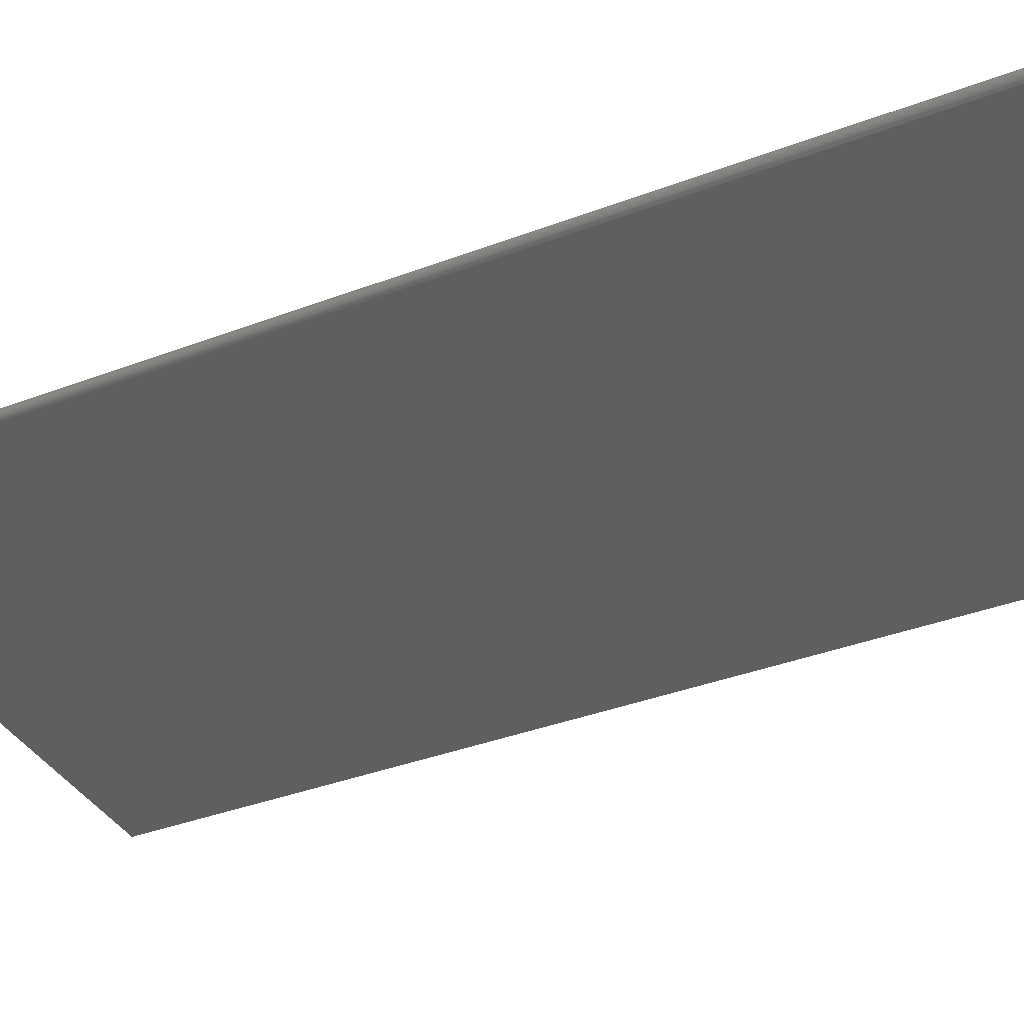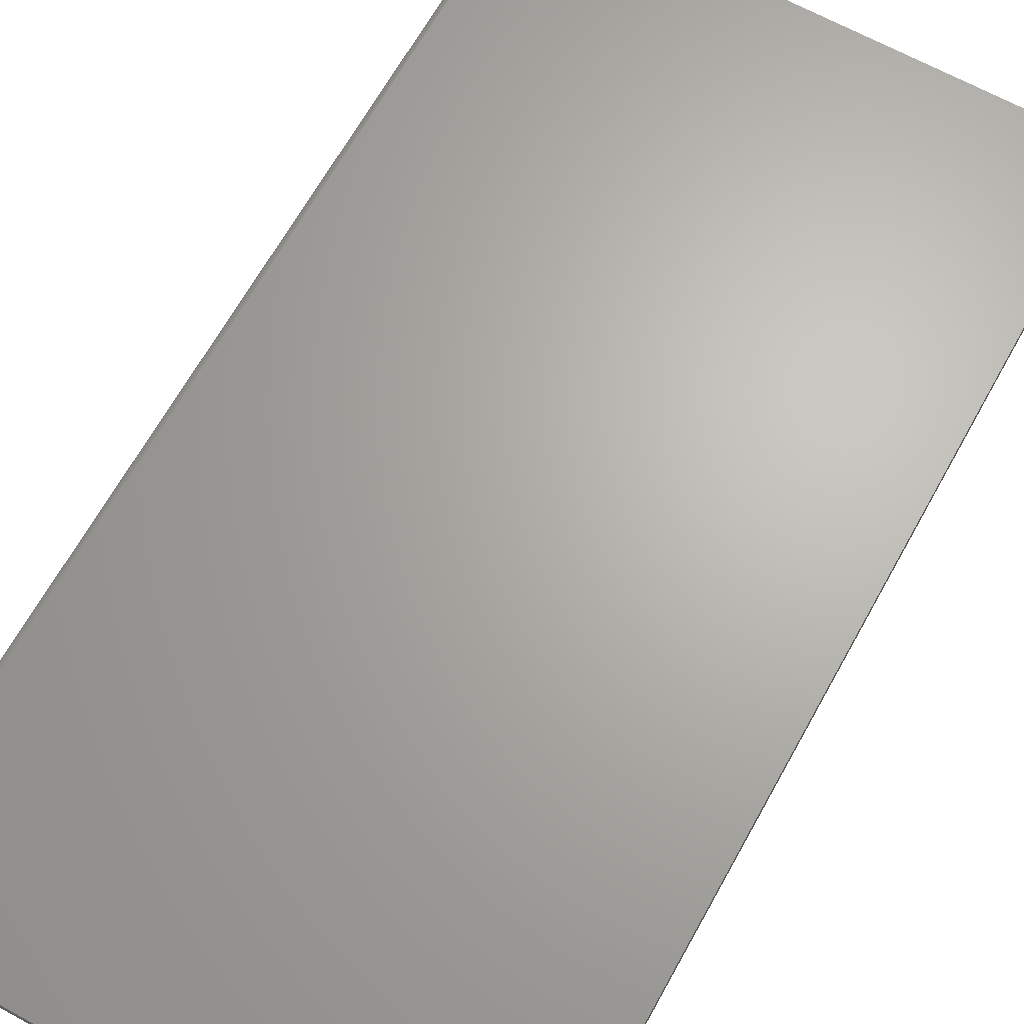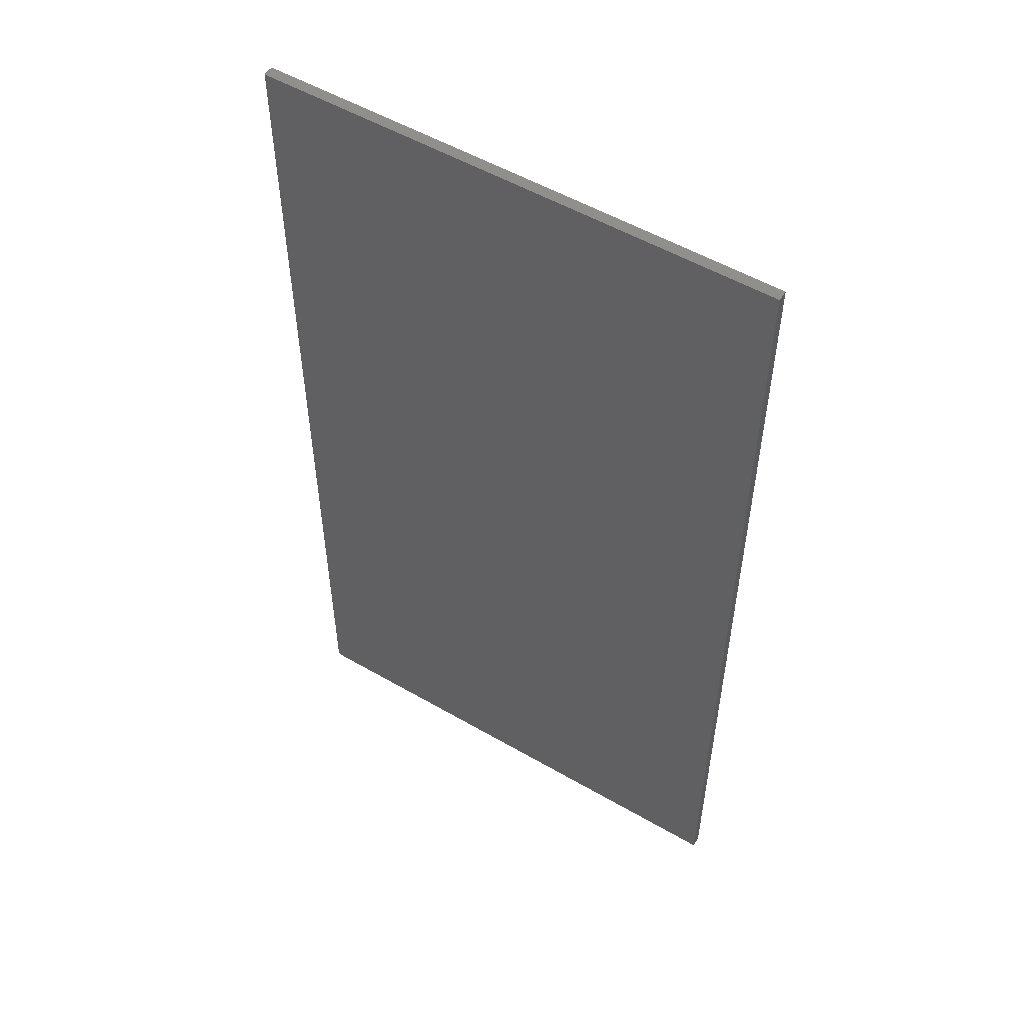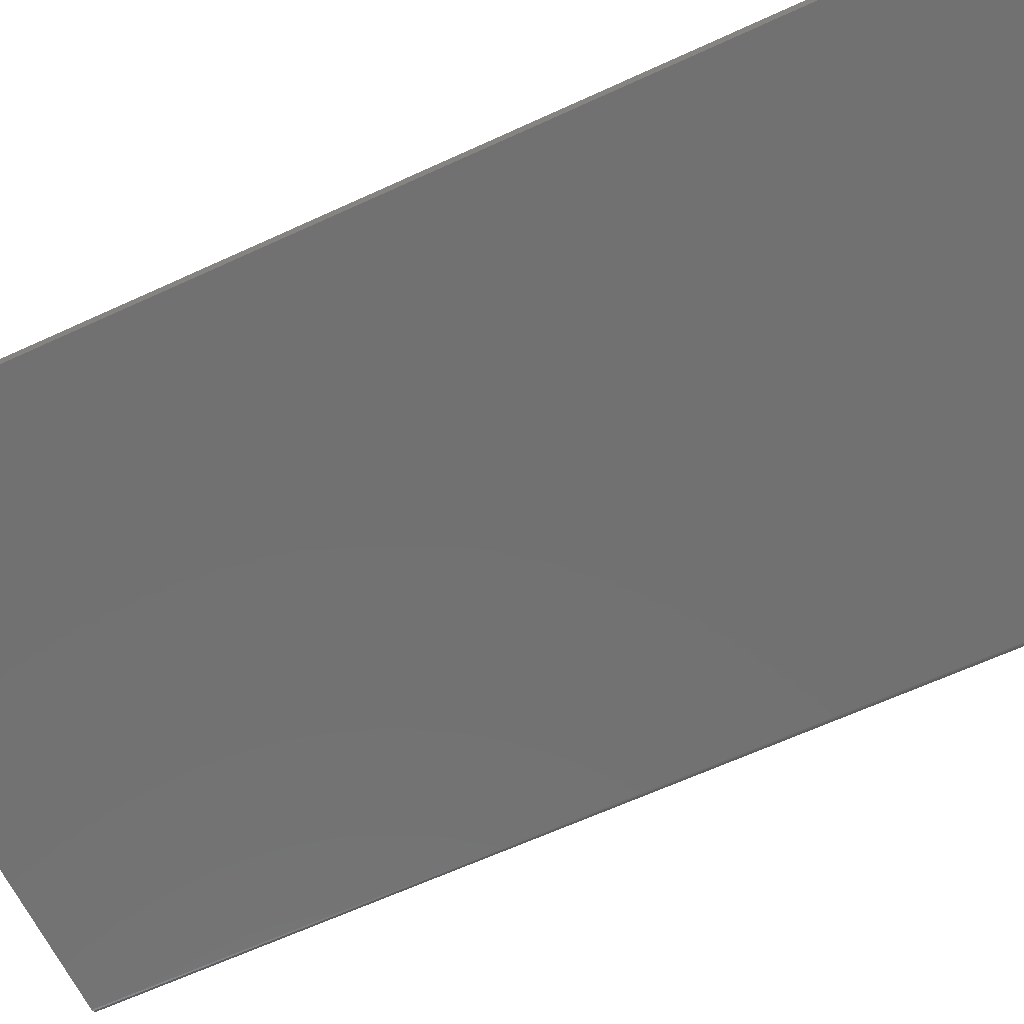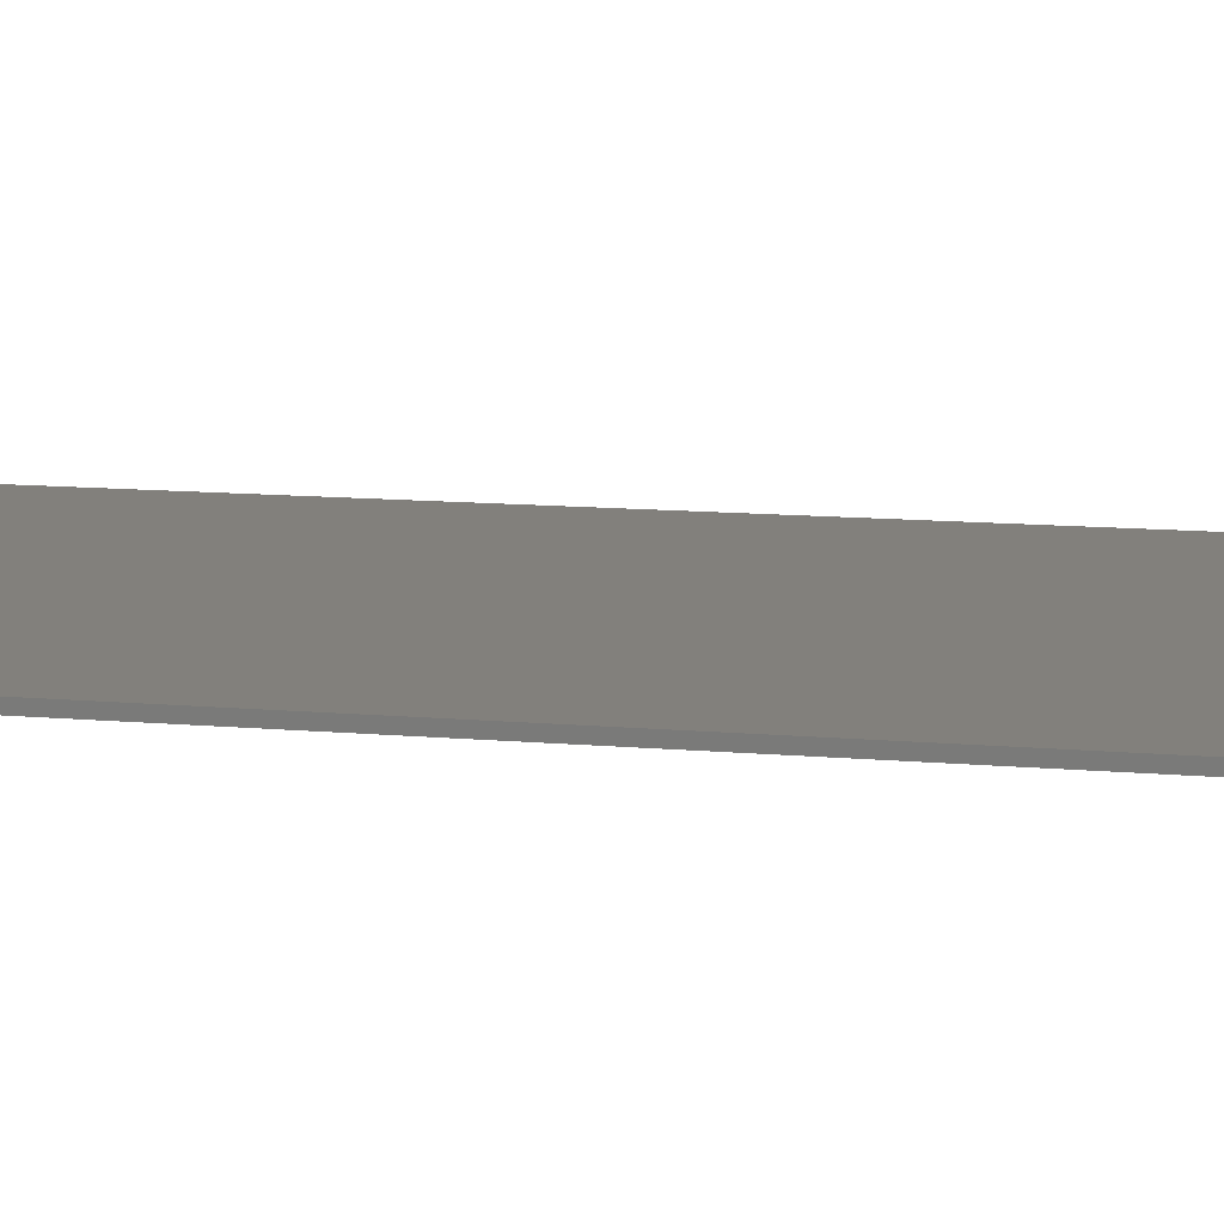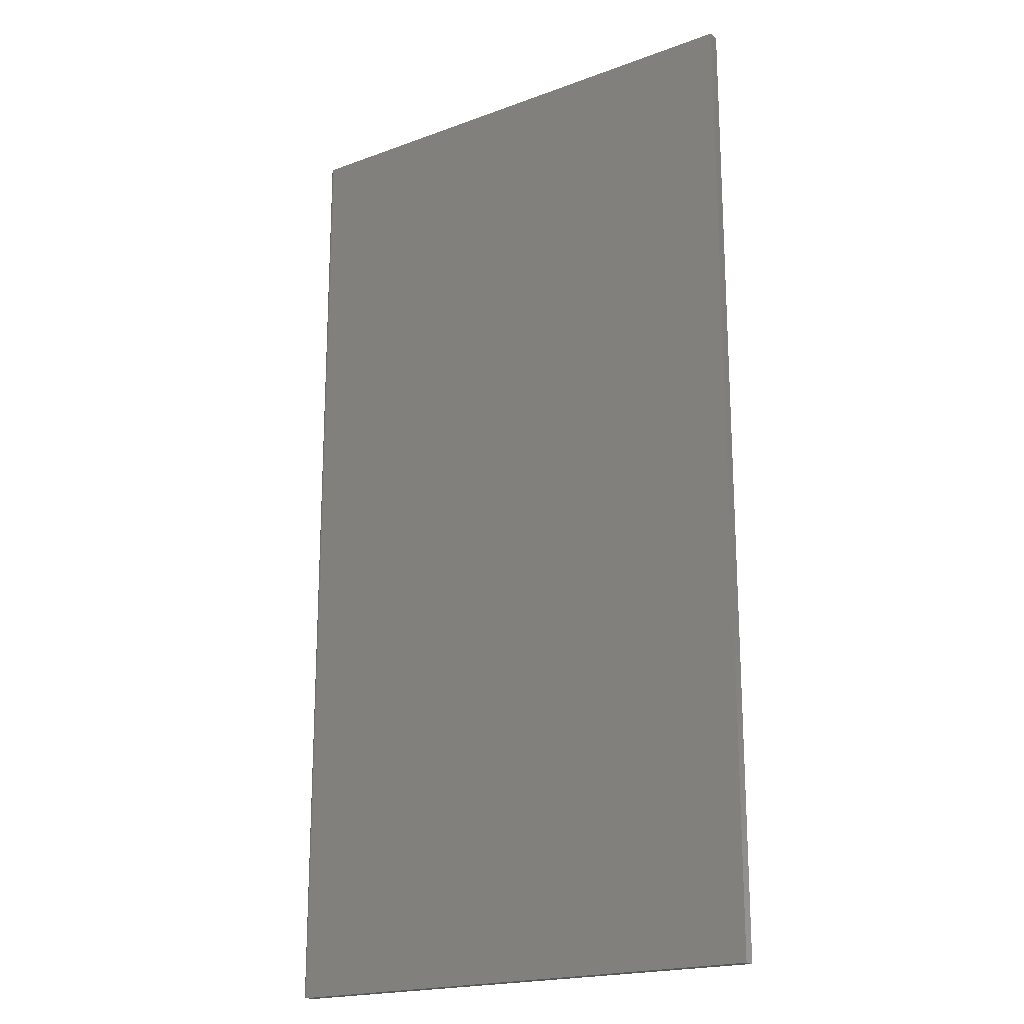
<metadata>
{"format":"stl","ext":"stl","renderer":"f3d","projection":"perspective","resolution":1024,"background":"white","views":[{"elev":-37.0,"azim":-63.8,"up":"+Y"},{"elev":65.9,"azim":29.0,"up":"+Y"},{"elev":53.7,"azim":31.7,"up":"+Z"},{"elev":-63.2,"azim":115.1,"up":"+Y"},{"elev":14.5,"azim":100.0,"up":"+Y"},{"elev":-19.6,"azim":34.6,"up":"+Z"}]}
</metadata>
<code>
# stl→obj: 38 verts, 72 faces
v -0.7444 -0.0003217 -0.7028
v -0.7467 -0.01421 -0.7017
v -0.7467 -0.001419 -0.7017
v -0.7476 -0.0134 -0.7009
v -0.7476 -0.002226 -0.7009
v -0.7485 -0.01245 -0.6999
v -0.7485 -0.003175 -0.6999
v -0.7491 -0.01139 -0.6989
v -0.7491 -0.004238 -0.6989
v -0.7496 -0.01024 -0.6977
v -0.7496 -0.005386 -0.6977
v -0.7499 -0.009035 -0.6965
v -0.7499 -0.00659 -0.6965
v -0.75 -0.007812 -0.6953
v -0.7422 8.674e-19 -0.7031
v -0.7422 -0.01562 -0.7031
v -0.7444 -0.0153 -0.7028
v -0.75 -0.007812 0.6875
v -0.7499 -0.009035 0.6887
v -0.7499 -0.00659 0.6887
v -0.7496 -0.01024 0.6899
v -0.7496 -0.005386 0.6899
v -0.7491 -0.01139 0.6911
v -0.7491 -0.004238 0.6911
v -0.7485 -0.01245 0.6921
v -0.7485 -0.003175 0.6921
v -0.7476 -0.002226 0.6931
v -0.7476 -0.0134 0.6931
v -0.7467 -0.001419 0.6939
v -0.7467 -0.01421 0.6939
v -0.7444 -0.0153 0.695
v -0.7422 -0.01562 0.6953
v -0.7422 1.561e-16 0.6953
v -0.7444 -0.0003217 0.695
v 0.0007401 -0.01562 -0.7031
v 0.0007401 -0.01562 0.6953
v 0.0007401 8.335e-17 -0.7031
v 0.0007401 2.386e-16 0.6953
f 1 2 3
f 2 4 3
f 3 4 5
f 4 6 5
f 5 6 7
f 7 6 8
f 7 8 9
f 8 10 9
f 9 10 11
f 10 12 11
f 11 12 13
f 14 13 12
f 15 16 1
f 1 16 17
f 1 17 2
f 18 19 20
f 19 21 20
f 20 21 22
f 21 23 22
f 22 23 24
f 23 25 24
f 24 25 26
f 26 25 27
f 27 25 28
f 27 28 29
f 29 28 30
f 29 30 31
f 32 33 31
f 31 33 34
f 31 34 29
f 16 35 32
f 32 35 36
f 14 20 13
f 14 18 20
f 34 3 29
f 3 5 29
f 29 5 27
f 5 7 27
f 27 7 26
f 7 9 26
f 26 9 24
f 9 11 24
f 24 11 22
f 11 13 22
f 22 13 20
f 33 15 34
f 34 15 1
f 34 1 3
f 16 15 35
f 35 15 37
f 36 38 32
f 32 38 33
f 18 12 19
f 18 14 12
f 12 10 19
f 19 10 21
f 10 8 21
f 21 8 23
f 8 6 23
f 23 6 25
f 6 4 25
f 25 4 28
f 4 2 28
f 28 2 30
f 2 17 30
f 16 32 17
f 17 32 31
f 17 31 30
f 15 33 37
f 37 33 38
f 35 37 36
f 36 37 38

</code>
